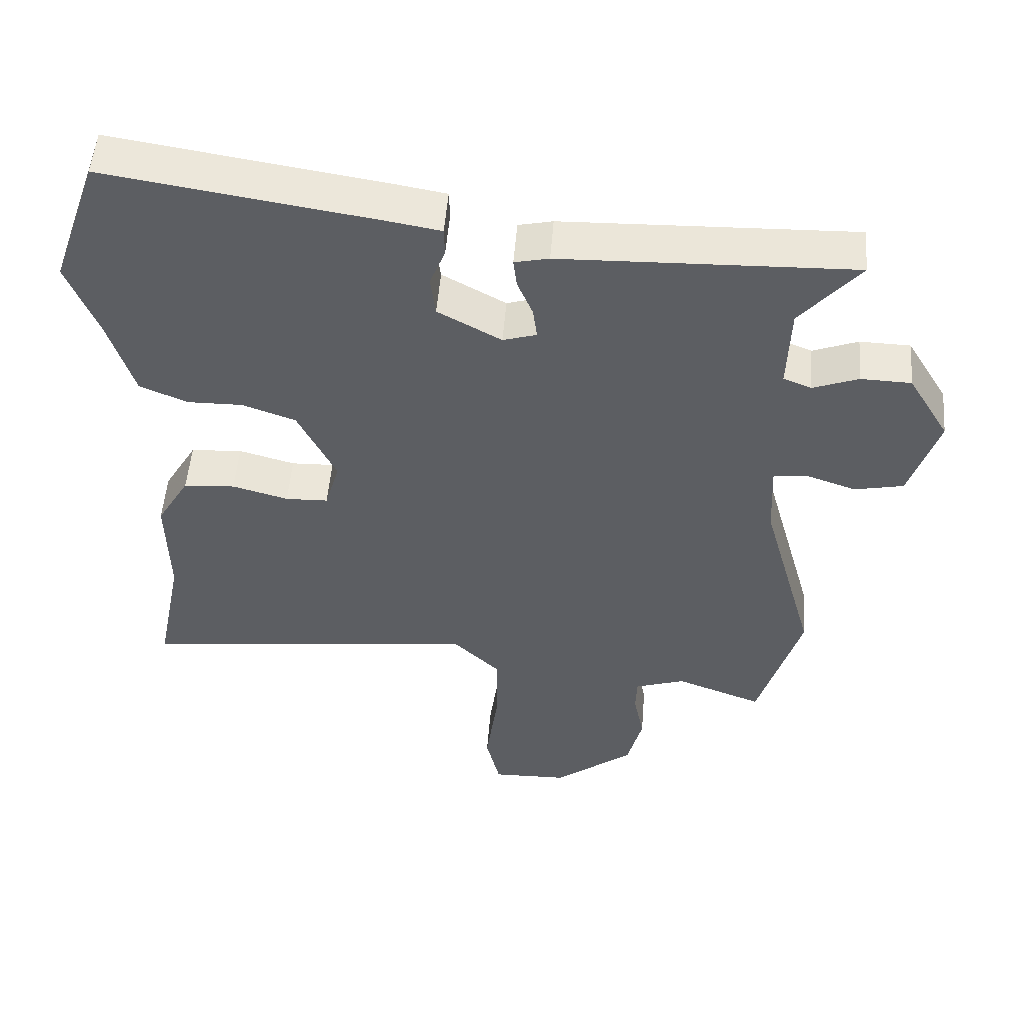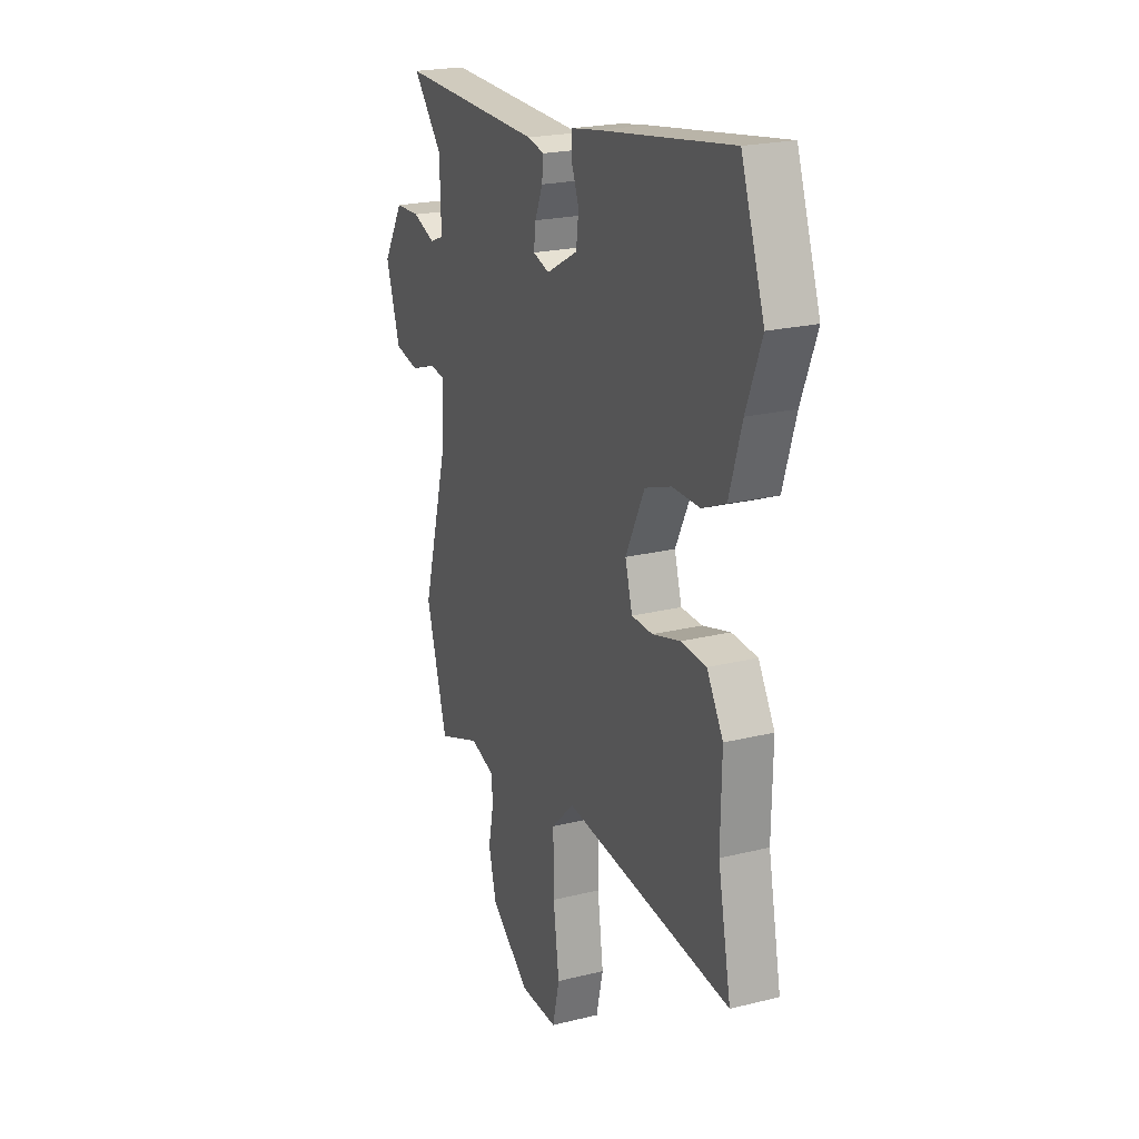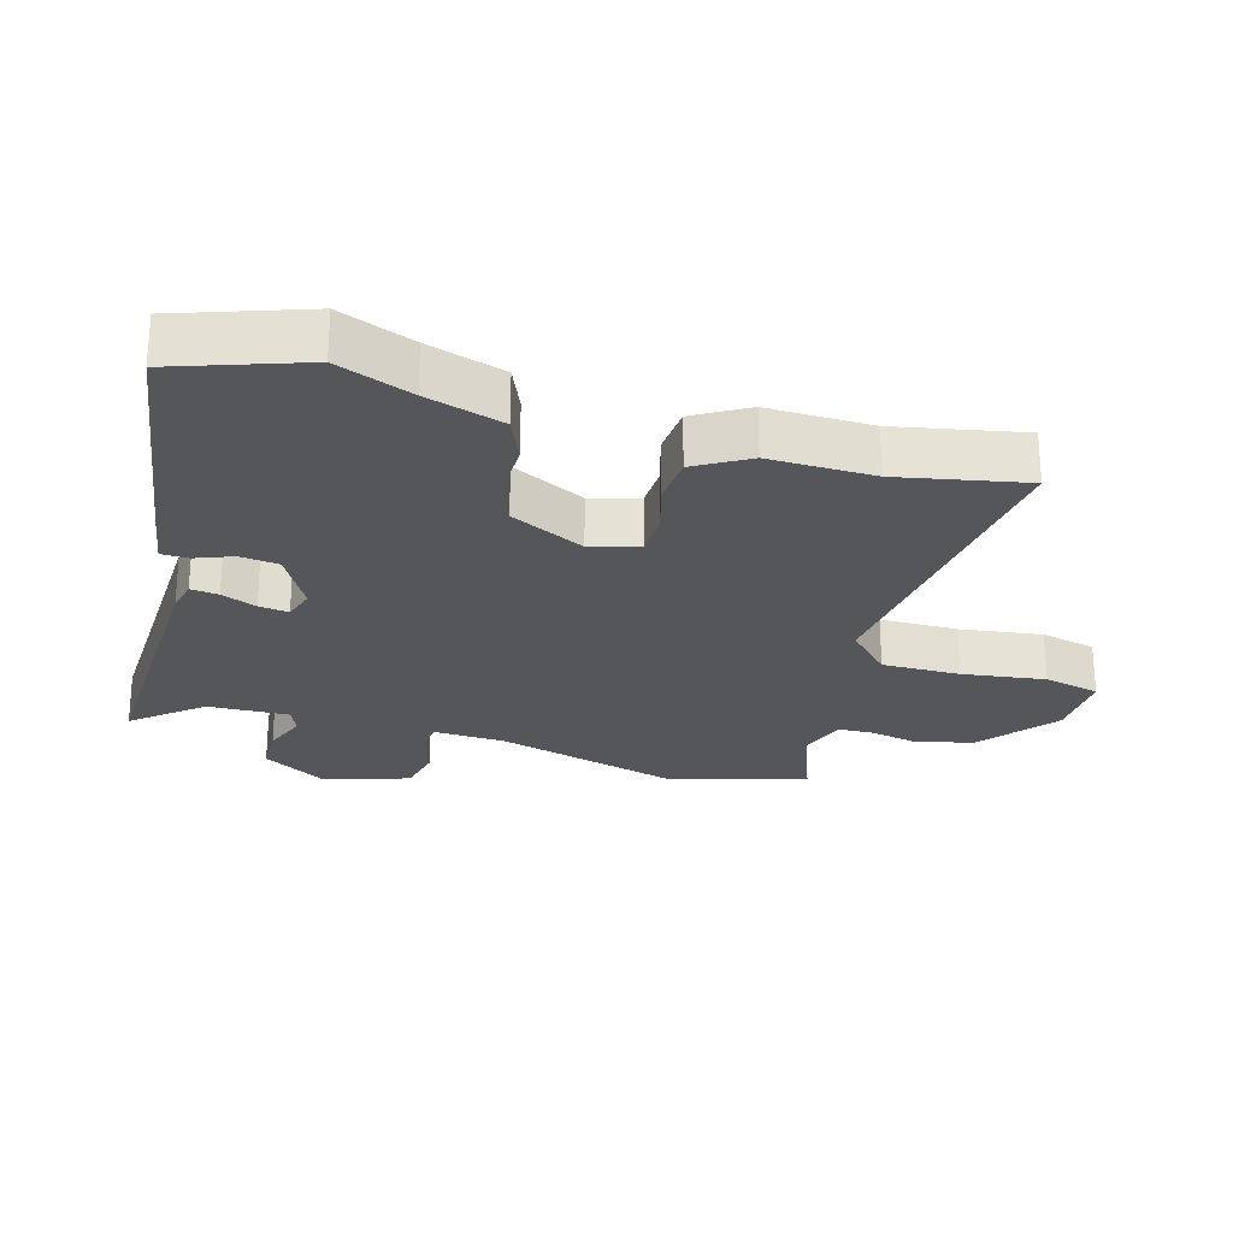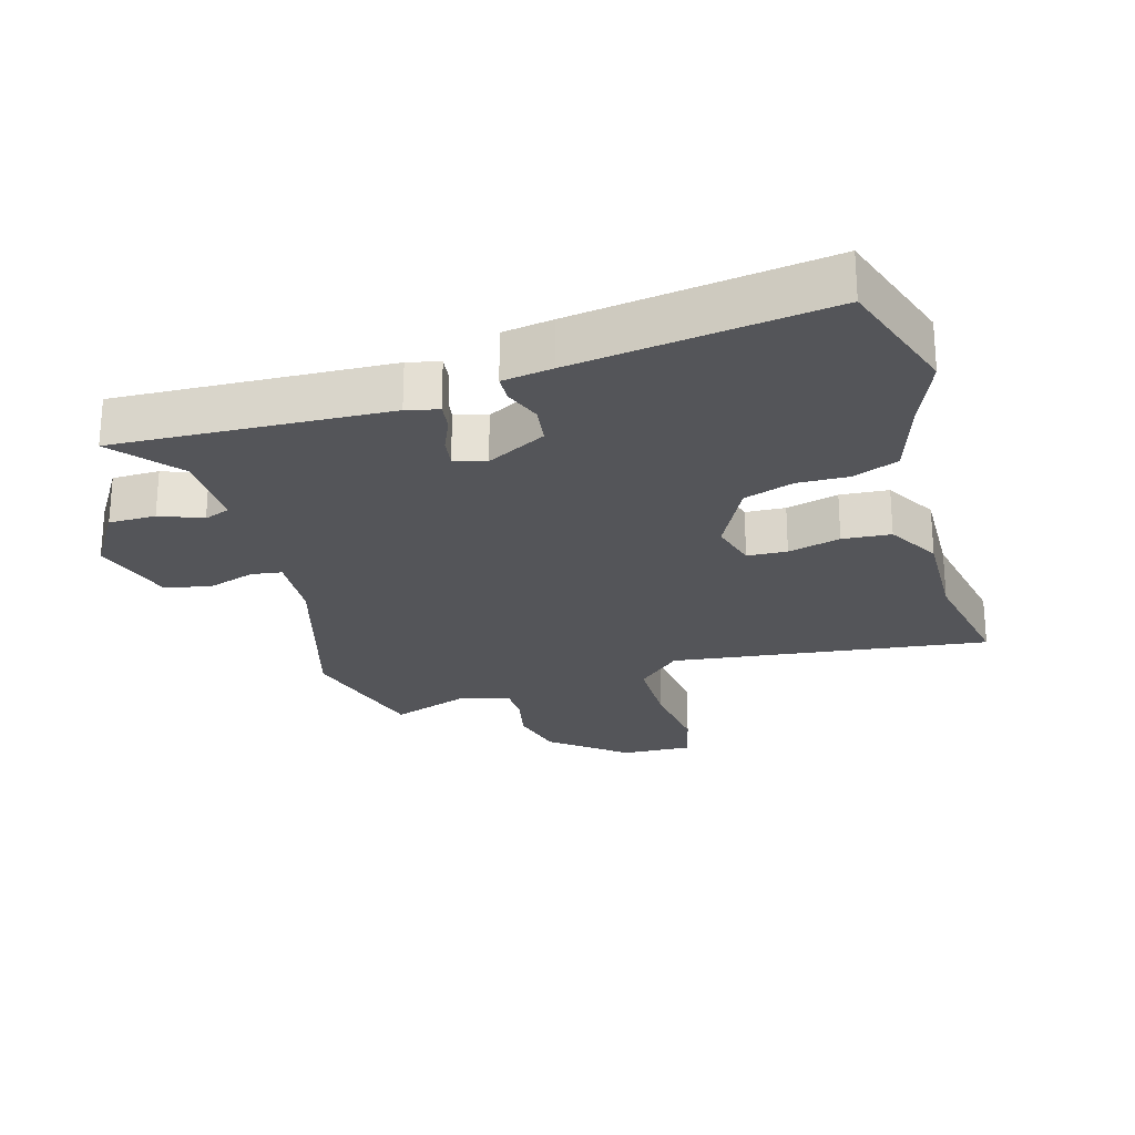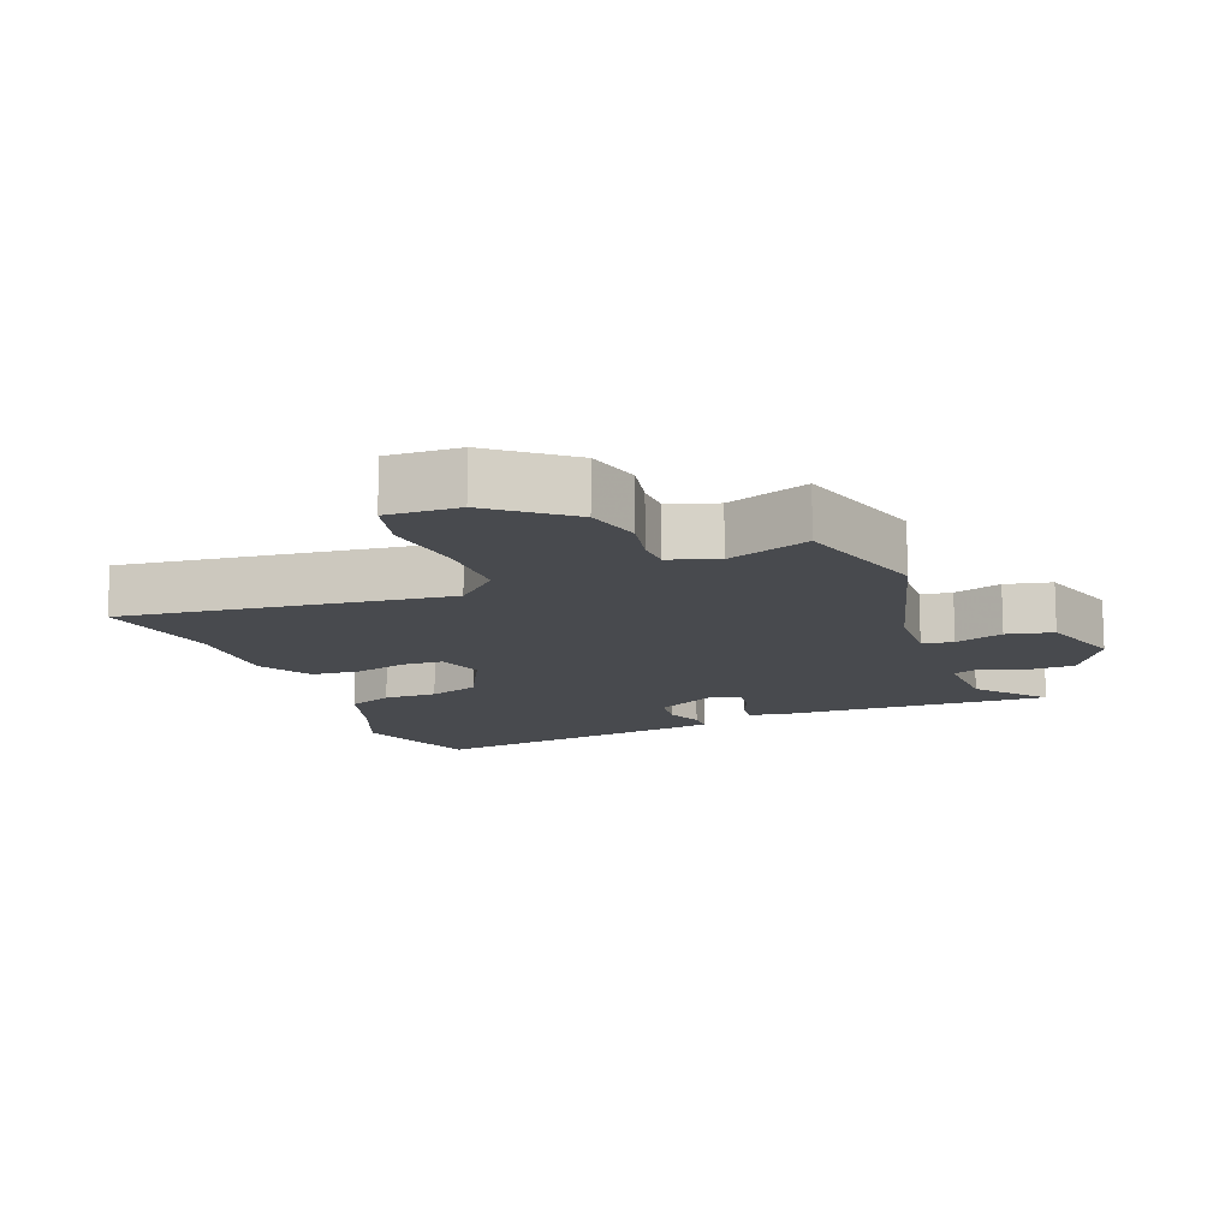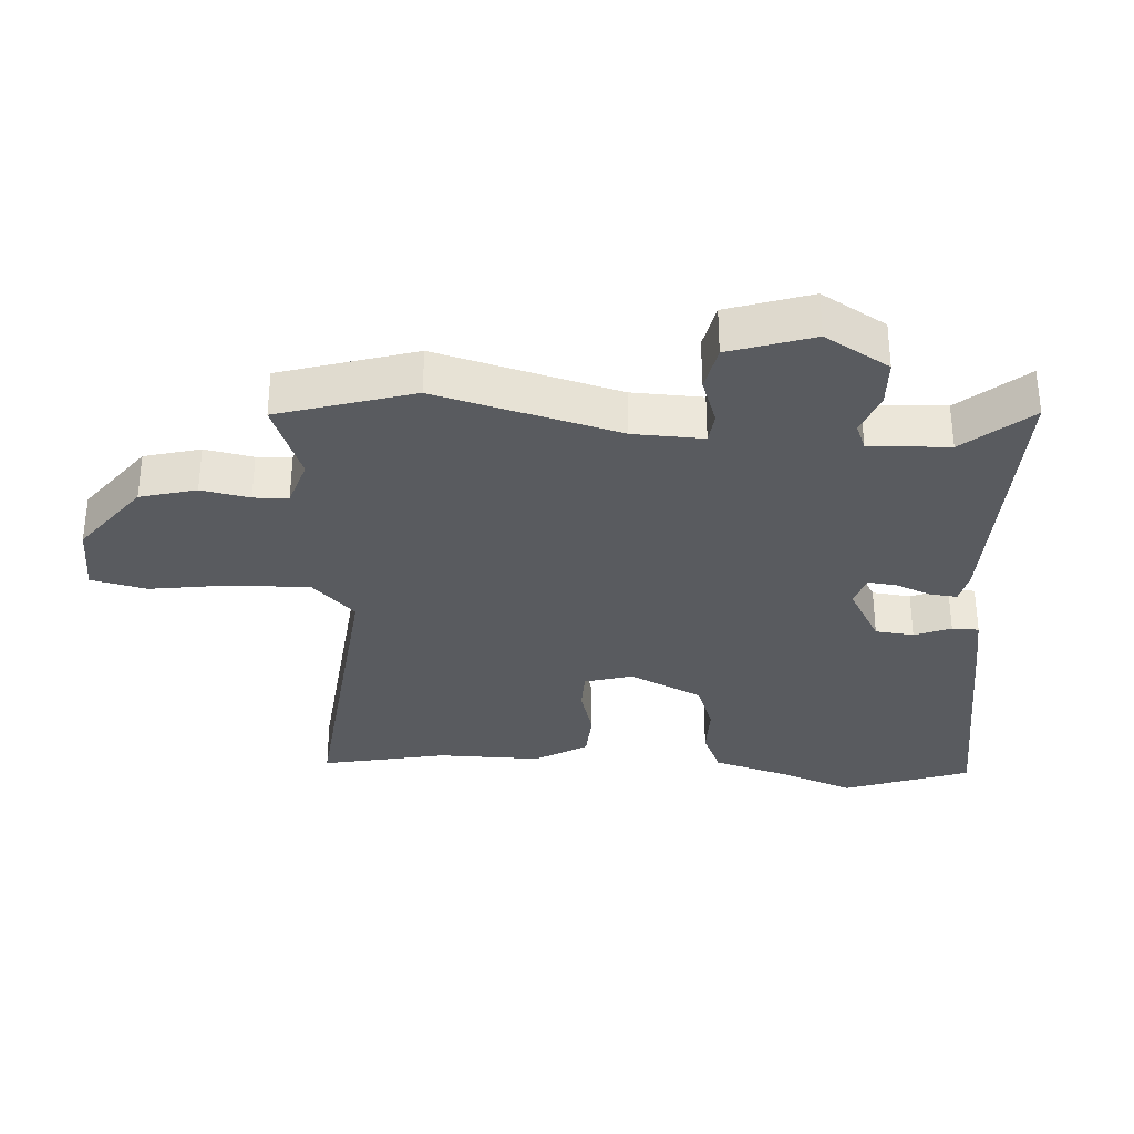
<metadata>
{"format":"obj","ext":"obj","renderer":"f3d","projection":"perspective","resolution":1024,"background":"white","views":[{"elev":51.9,"azim":-175.4,"up":"+Z"},{"elev":21.7,"azim":66.4,"up":"+Z"},{"elev":-25.4,"azim":73.9,"up":"+Y"},{"elev":-24.6,"azim":15.5,"up":"+Y"},{"elev":-13.0,"azim":-159.3,"up":"+Y"},{"elev":-32.7,"azim":-93.2,"up":"+Y"}]}
</metadata>
<code>
v 0.464 0.07 -0.316
v 0.502 0.07 -0.508
v 0.014 0.07 -0.452
v -0.052 0.07 -0.516
v -0.051 0.07 -0.634
v -0.034 0.07 -0.759
v -0.054 0.07 -0.844
v -0.163 0.07 -0.841
v -0.277 0.07 -0.752
v -0.299 0.07 -0.666
v -0.284 0.07 -0.592
v -0.286 0.07 -0.539
v -0.358 0.07 -0.515
v -0.482 0.07 -0.561
v -0.543 0.07 -0.354
v -0.466 0.07 -0.076
v -0.461 0.07 0.032
v -0.508 0.07 0.038
v -0.581 0.07 0.013
v -0.651 0.07 0.028
v -0.692 0.07 0.156
v -0.633 0.07 0.254
v -0.561 0.07 0.256
v -0.496 0.07 0.231
v -0.456 0.07 0.247
v -0.46 0.07 0.37
v -0.545 0.07 0.471
v -0.128 0.07 0.458
v -0.079 0.07 0.447
v -0.084 0.07 0.405
v -0.106 0.07 0.352
v -0.112 0.07 0.307
v -0.064 0.07 0.292
v 0.027 0.07 0.342
v 0.034 0.07 0.401
v 0.012 0.07 0.457
v 0.013 0.07 0.498
v 0.09 0.07 0.511
v 0.476 0.07 0.57
v 0.543 0.07 0.377
v 0.499 0.07 0.264
v 0.463 0.07 0.147
v 0.395 0.07 0.118
v 0.315 0.07 0.119
v 0.239 0.07 0.092
v 0.184 0.07 -0.02
v 0.205 0.07 -0.093
v 0.266 0.07 -0.095
v 0.346 0.07 -0.073
v 0.42 0.07 -0.078
v 0.467 0.07 -0.158
v 0.464 0 -0.316
v 0.502 0 -0.508
v 0.014 0 -0.452
v -0.052 0 -0.516
v -0.051 0 -0.634
v -0.034 0 -0.759
v -0.054 0 -0.844
v -0.163 0 -0.841
v -0.277 0 -0.752
v -0.299 0 -0.666
v -0.284 0 -0.592
v -0.286 0 -0.539
v -0.358 0 -0.515
v -0.482 0 -0.561
v -0.543 0 -0.354
v -0.466 0 -0.076
v -0.461 0 0.032
v -0.508 0 0.038
v -0.581 0 0.013
v -0.651 0 0.028
v -0.692 0 0.156
v -0.633 0 0.254
v -0.561 0 0.256
v -0.496 0 0.231
v -0.456 0 0.247
v -0.46 0 0.37
v -0.545 0 0.471
v -0.128 0 0.458
v -0.079 0 0.447
v -0.084 0 0.405
v -0.106 0 0.352
v -0.112 0 0.307
v -0.064 0 0.292
v 0.027 0 0.342
v 0.034 0 0.401
v 0.012 0 0.457
v 0.013 0 0.498
v 0.09 0 0.511
v 0.476 0 0.57
v 0.543 0 0.377
v 0.499 0 0.264
v 0.463 0 0.147
v 0.395 0 0.118
v 0.315 0 0.119
v 0.239 0 0.092
v 0.184 0 -0.02
v 0.205 0 -0.093
v 0.266 0 -0.095
v 0.346 0 -0.073
v 0.42 0 -0.078
v 0.467 0 -0.158
f 48 49 50 51
f 47 48 51 1
f 41 42 43 44
f 41 44 45
f 40 41 45
f 39 40 45
f 38 39 45
f 35 36 37 38
f 34 35 38 45
f 33 34 45 46
f 28 29 30 31
f 26 27 28 31
f 25 26 31 32
f 24 25 32 33
f 22 23 24
f 21 22 24
f 18 19 20 21
f 17 18 21 24
f 13 14 15 16
f 12 13 16 17
f 8 9 10 11
f 8 11 12
f 5 6 7 8
f 4 5 8 12
f 3 4 12 17
f 47 1 2 3
f 24 33 46 47
f 3 17 24 47
f 102 101 100 99
f 52 102 99 98
f 95 94 93 92
f 96 95 92
f 96 92 91
f 96 91 90
f 96 90 89
f 89 88 87 86
f 96 89 86 85
f 97 96 85 84
f 82 81 80 79
f 82 79 78 77
f 83 82 77 76
f 84 83 76 75
f 75 74 73
f 75 73 72
f 72 71 70 69
f 75 72 69 68
f 67 66 65 64
f 68 67 64 63
f 62 61 60 59
f 63 62 59
f 59 58 57 56
f 63 59 56 55
f 68 63 55 54
f 54 53 52 98
f 98 97 84 75
f 98 75 68 54
f 1 52 53 2
f 2 53 54 3
f 3 54 55 4
f 4 55 56 5
f 5 56 57 6
f 6 57 58 7
f 7 58 59 8
f 8 59 60 9
f 9 60 61 10
f 10 61 62 11
f 11 62 63 12
f 12 63 64 13
f 13 64 65 14
f 14 65 66 15
f 15 66 67 16
f 16 67 68 17
f 17 68 69 18
f 18 69 70 19
f 19 70 71 20
f 20 71 72 21
f 21 72 73 22
f 22 73 74 23
f 23 74 75 24
f 24 75 76 25
f 25 76 77 26
f 26 77 78 27
f 27 78 79 28
f 28 79 80 29
f 29 80 81 30
f 30 81 82 31
f 31 82 83 32
f 32 83 84 33
f 33 84 85 34
f 34 85 86 35
f 35 86 87 36
f 36 87 88 37
f 37 88 89 38
f 38 89 90 39
f 39 90 91 40
f 40 91 92 41
f 41 92 93 42
f 42 93 94 43
f 43 94 95 44
f 44 95 96 45
f 45 96 97 46
f 46 97 98 47
f 47 98 99 48
f 48 99 100 49
f 49 100 101 50
f 50 101 102 51
f 51 102 52 1

</code>
